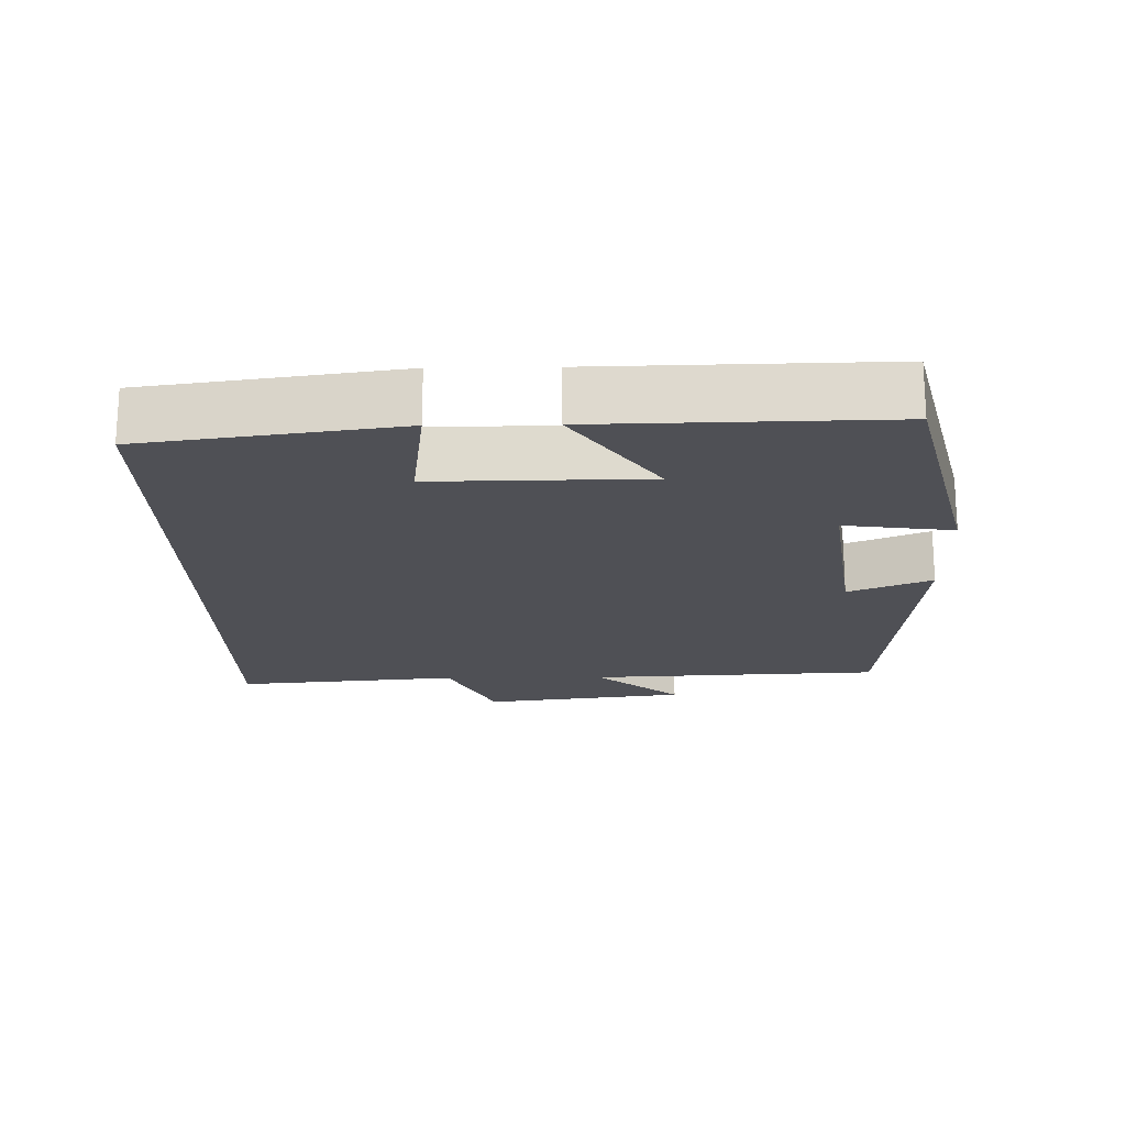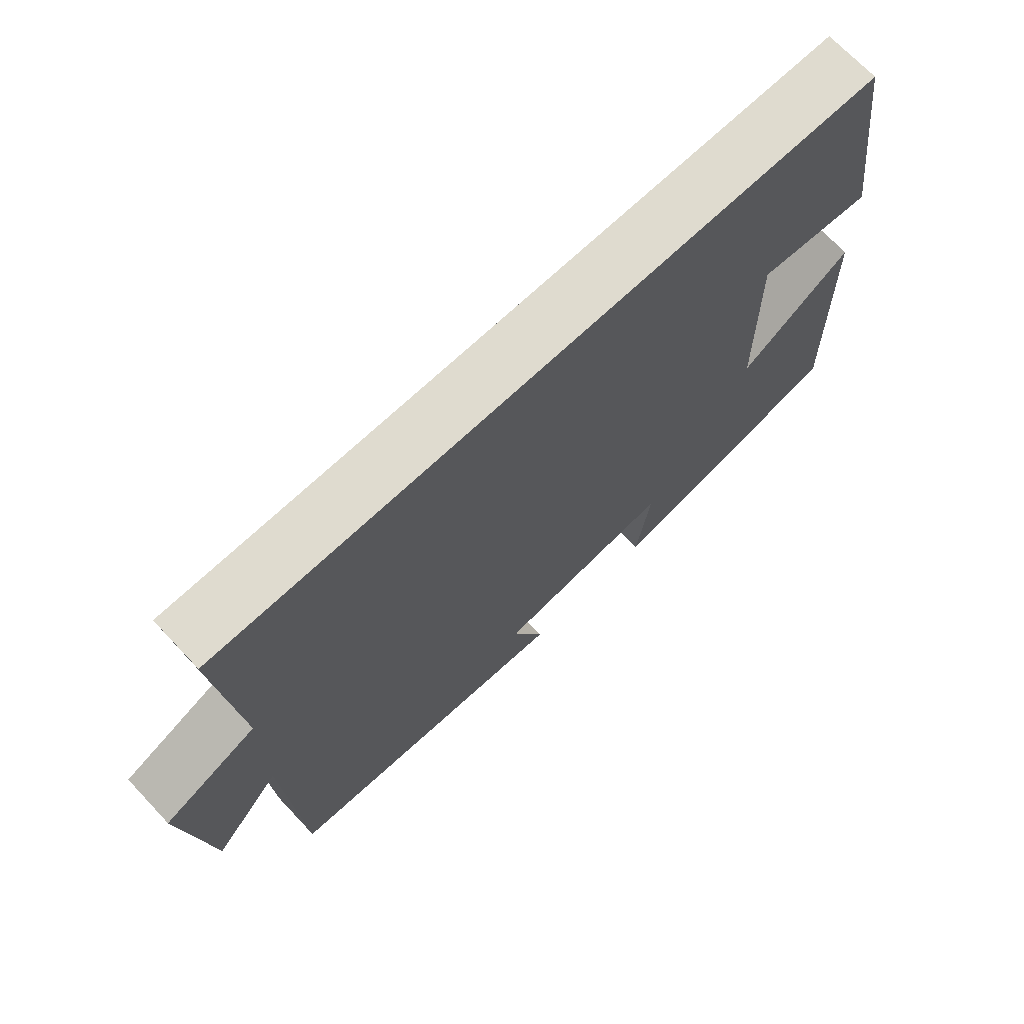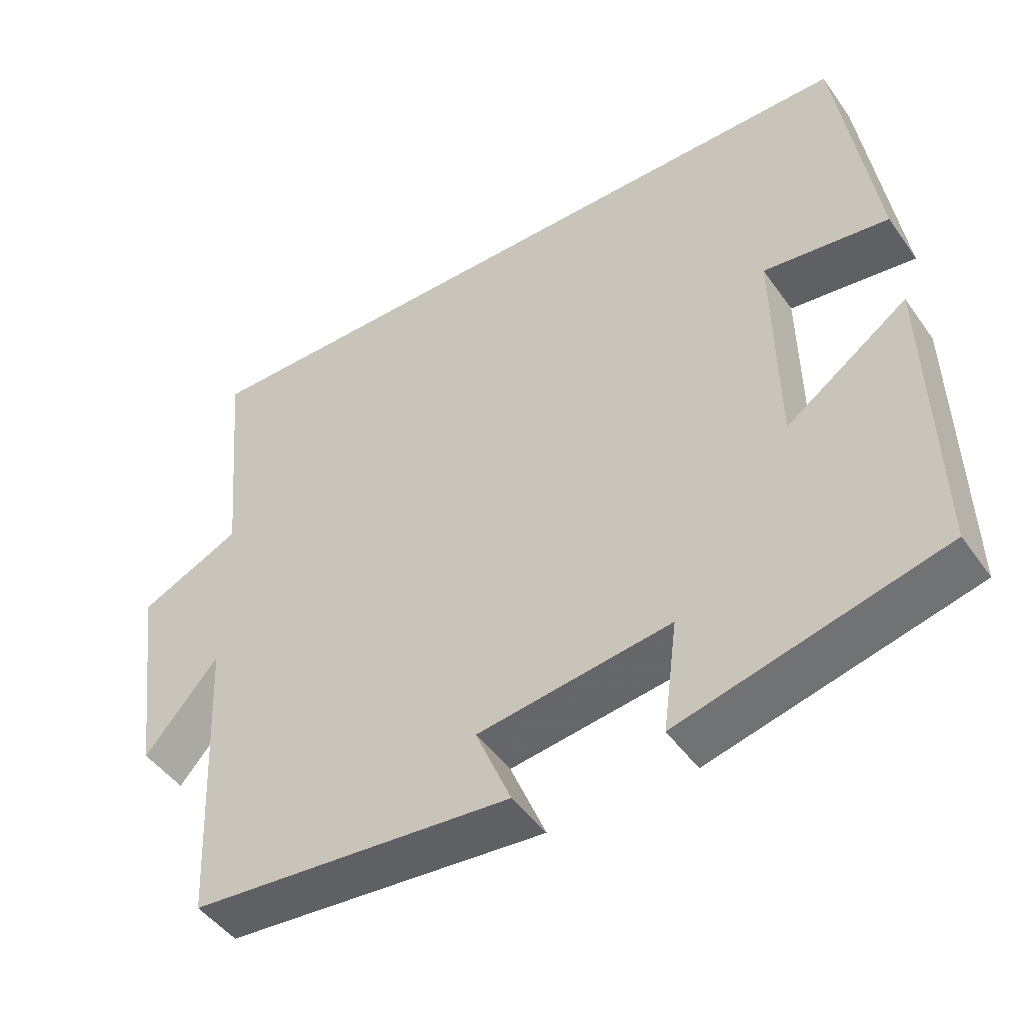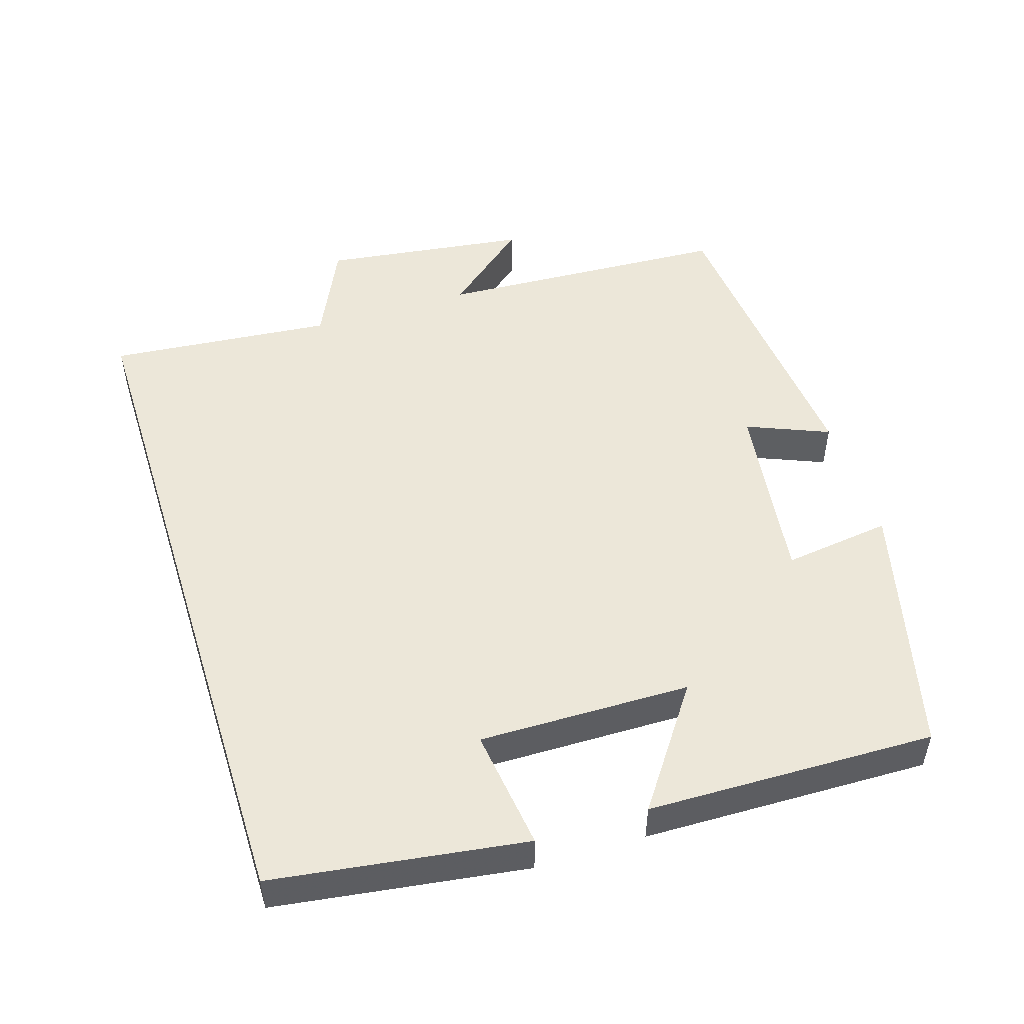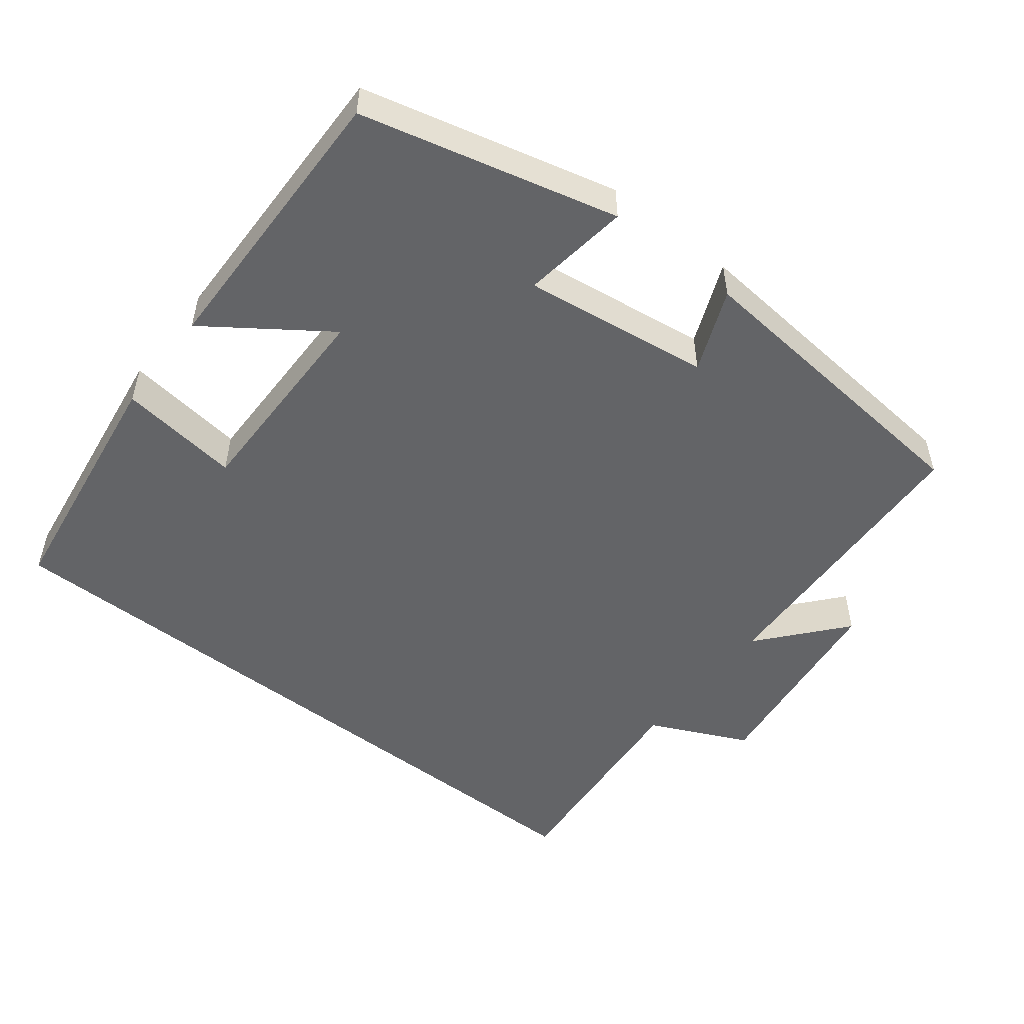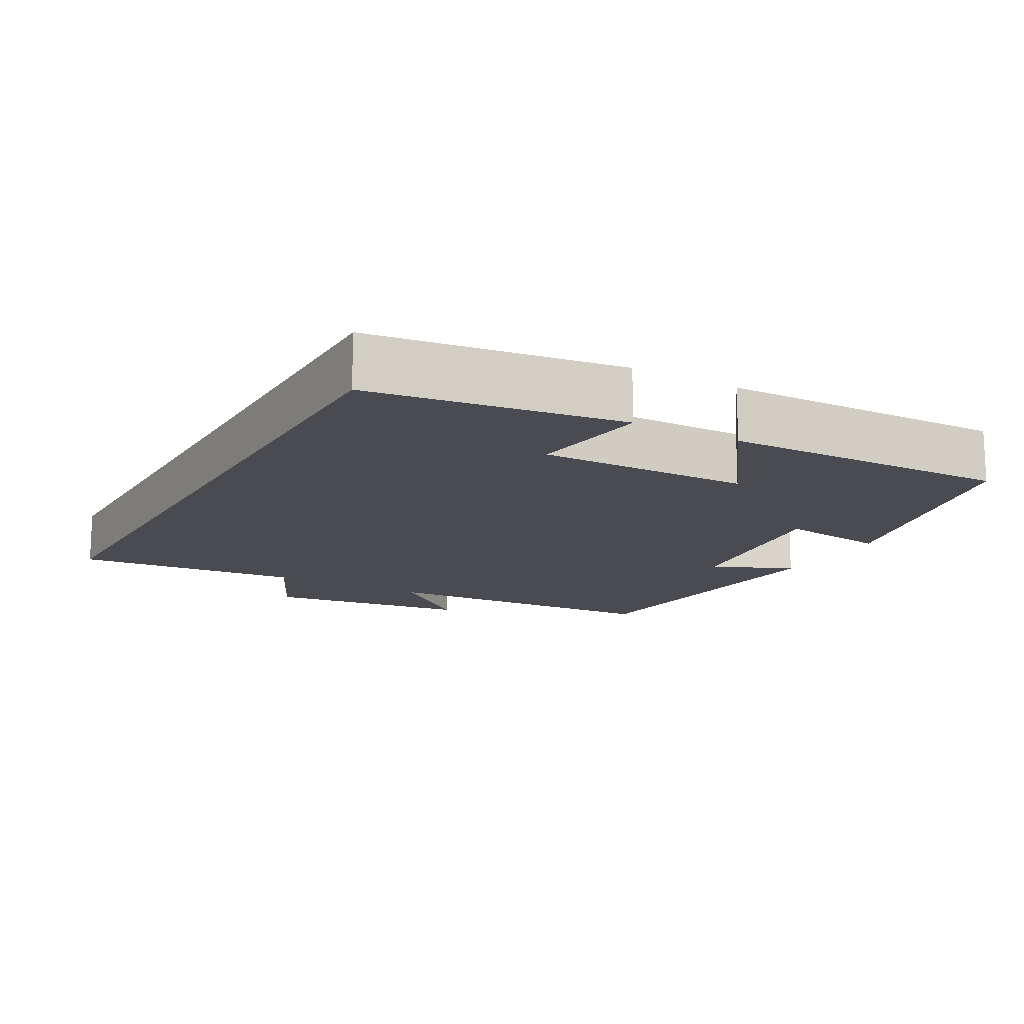
<metadata>
{"format":"obj","ext":"obj","renderer":"f3d","projection":"perspective","resolution":1024,"background":"white","views":[{"elev":-19.3,"azim":90.9,"up":"+Y"},{"elev":70.4,"azim":-43.4,"up":"+Z"},{"elev":-47.2,"azim":33.5,"up":"+Z"},{"elev":50.2,"azim":72.4,"up":"+Y"},{"elev":-51.2,"azim":141.8,"up":"+Y"},{"elev":-14.6,"azim":60.7,"up":"+Y"}]}
</metadata>
<code>
v -0.529 0.07 0.5
v 0.45 0.07 0.5
v 0.5 0.07 0.148
v 0.33 0.07 0.17
v 0.334 0.07 -0.126
v 0.5 0.07 -0.008
v 0.509 0.07 -0.41
v 0.152 0.07 -0.5
v 0.172 0.07 -0.349
v -0.09 0.07 -0.385
v -0.042 0.07 -0.5
v -0.479 0.07 -0.462
v -0.5 0.07 -0.05
v -0.6 0.07 -0.169
v -0.638 0.07 0.119
v -0.5 0.07 0.184
v -0.529 0 0.5
v 0.45 0 0.5
v 0.5 0 0.148
v 0.33 0 0.17
v 0.334 0 -0.126
v 0.5 0 -0.008
v 0.509 0 -0.41
v 0.152 0 -0.5
v 0.172 0 -0.349
v -0.09 0 -0.385
v -0.042 0 -0.5
v -0.479 0 -0.462
v -0.5 0 -0.05
v -0.6 0 -0.169
v -0.638 0 0.119
v -0.5 0 0.184
f 13 14 15 16
f 11 12 13 16
f 10 11 16 1
f 9 10 1
f 6 7 8 9
f 5 6 9
f 4 5 9 1
f 1 2 3 4
f 32 31 30 29
f 32 29 28 27
f 17 32 27 26
f 17 26 25
f 25 24 23 22
f 25 22 21
f 17 25 21 20
f 20 19 18 17
f 1 17 18 2
f 2 18 19 3
f 3 19 20 4
f 4 20 21 5
f 5 21 22 6
f 6 22 23 7
f 7 23 24 8
f 8 24 25 9
f 9 25 26 10
f 10 26 27 11
f 11 27 28 12
f 12 28 29 13
f 13 29 30 14
f 14 30 31 15
f 15 31 32 16
f 16 32 17 1

</code>
